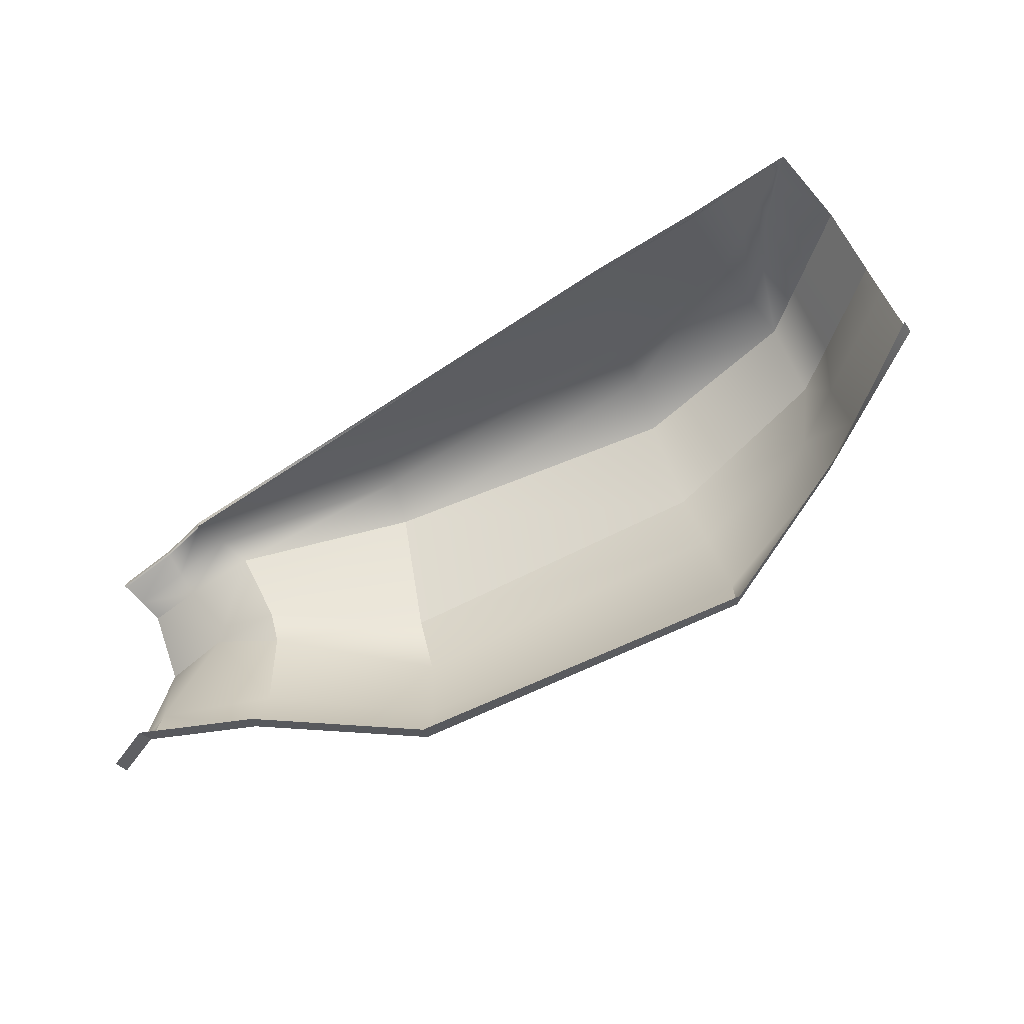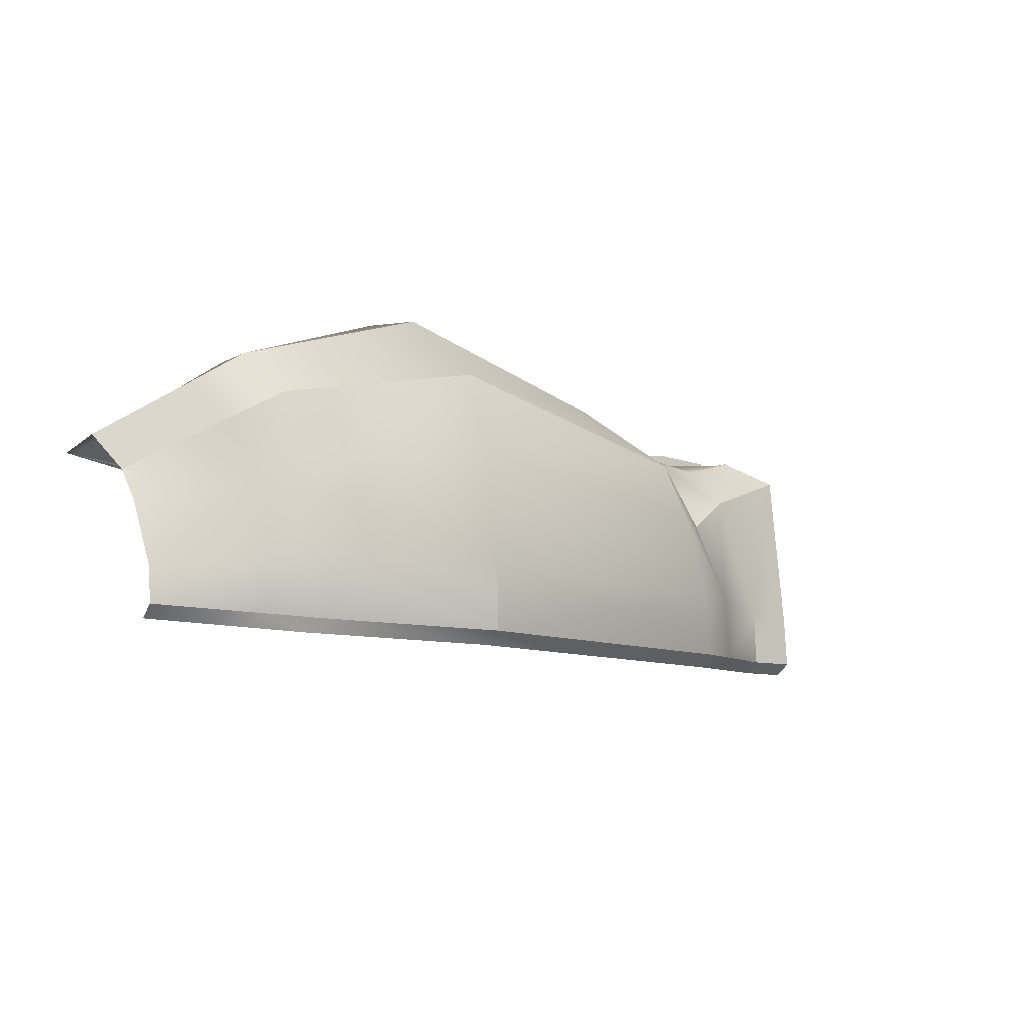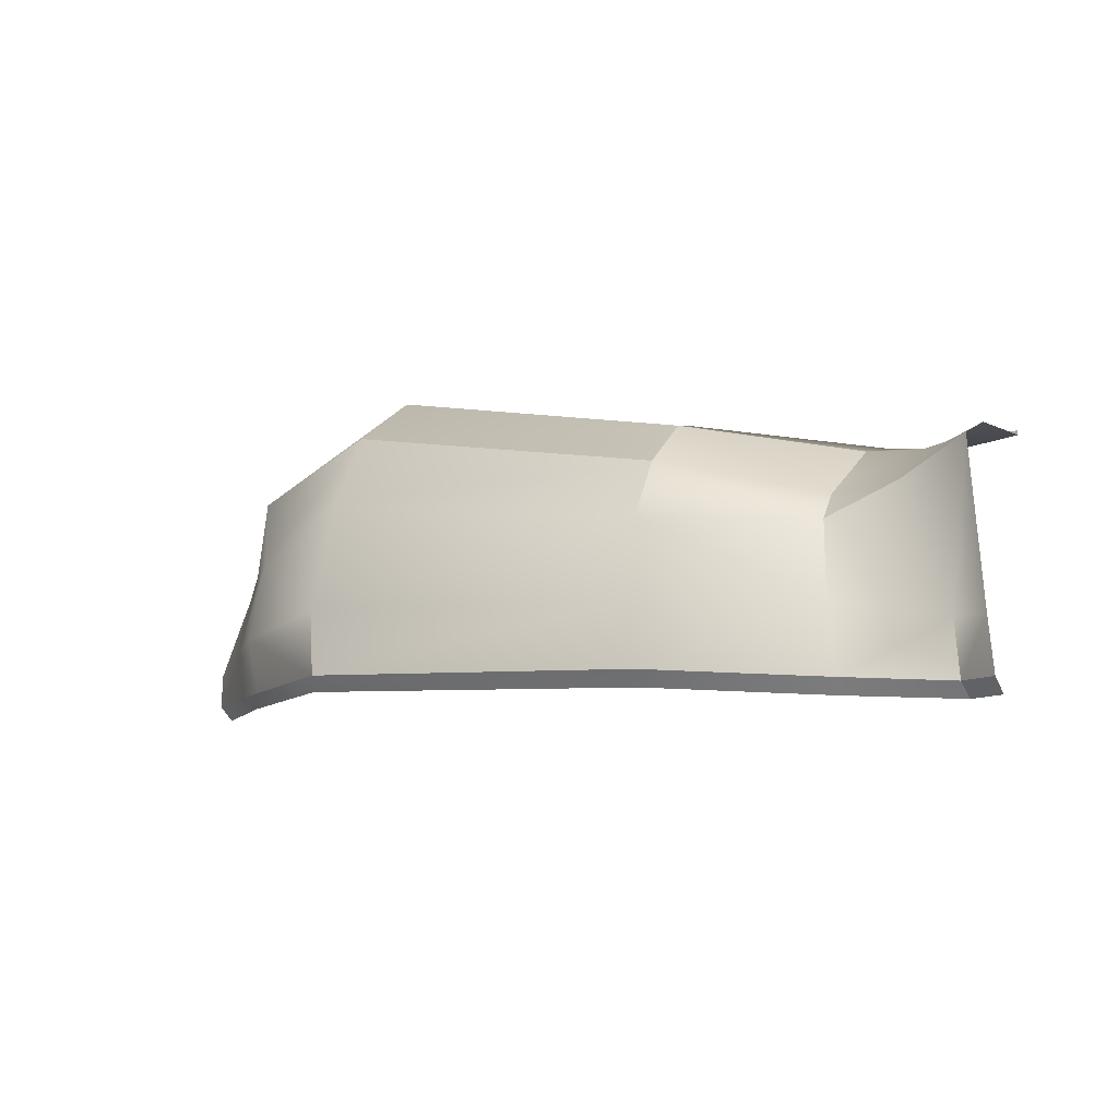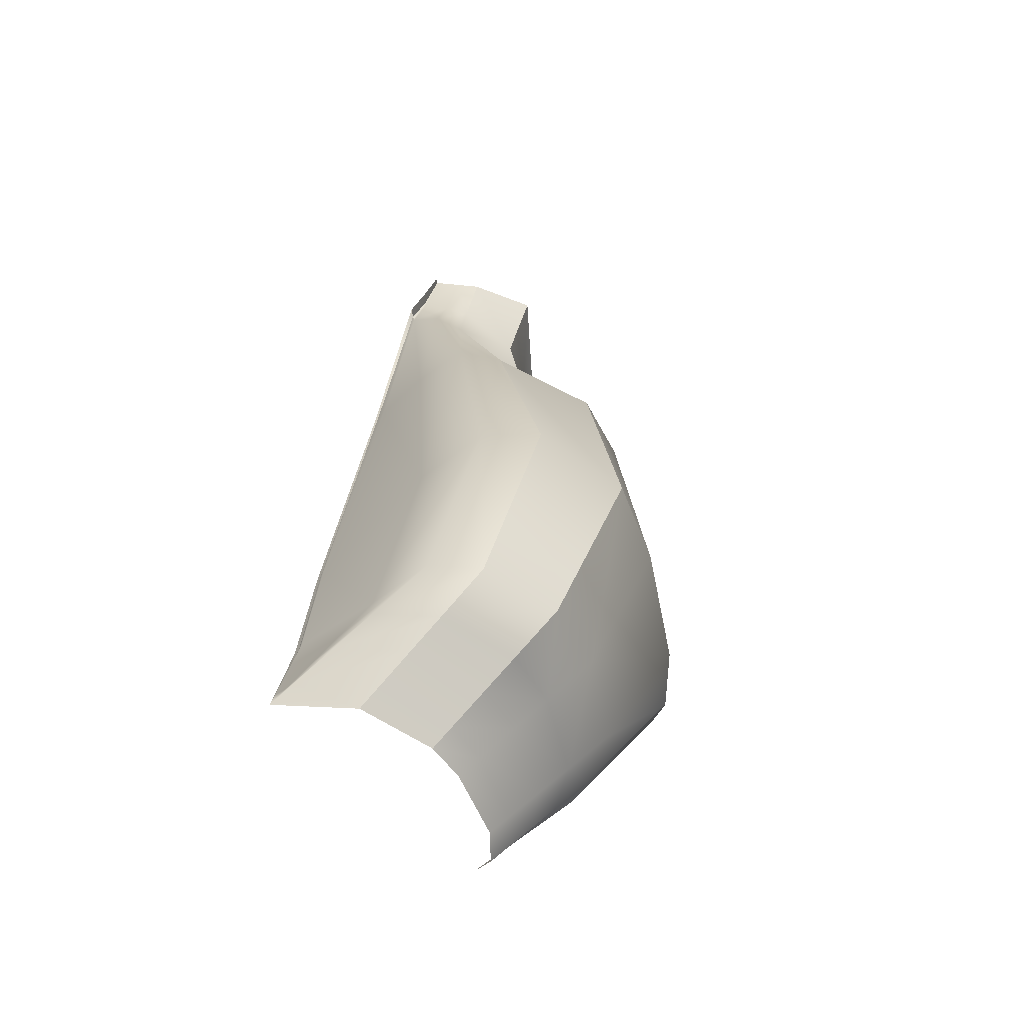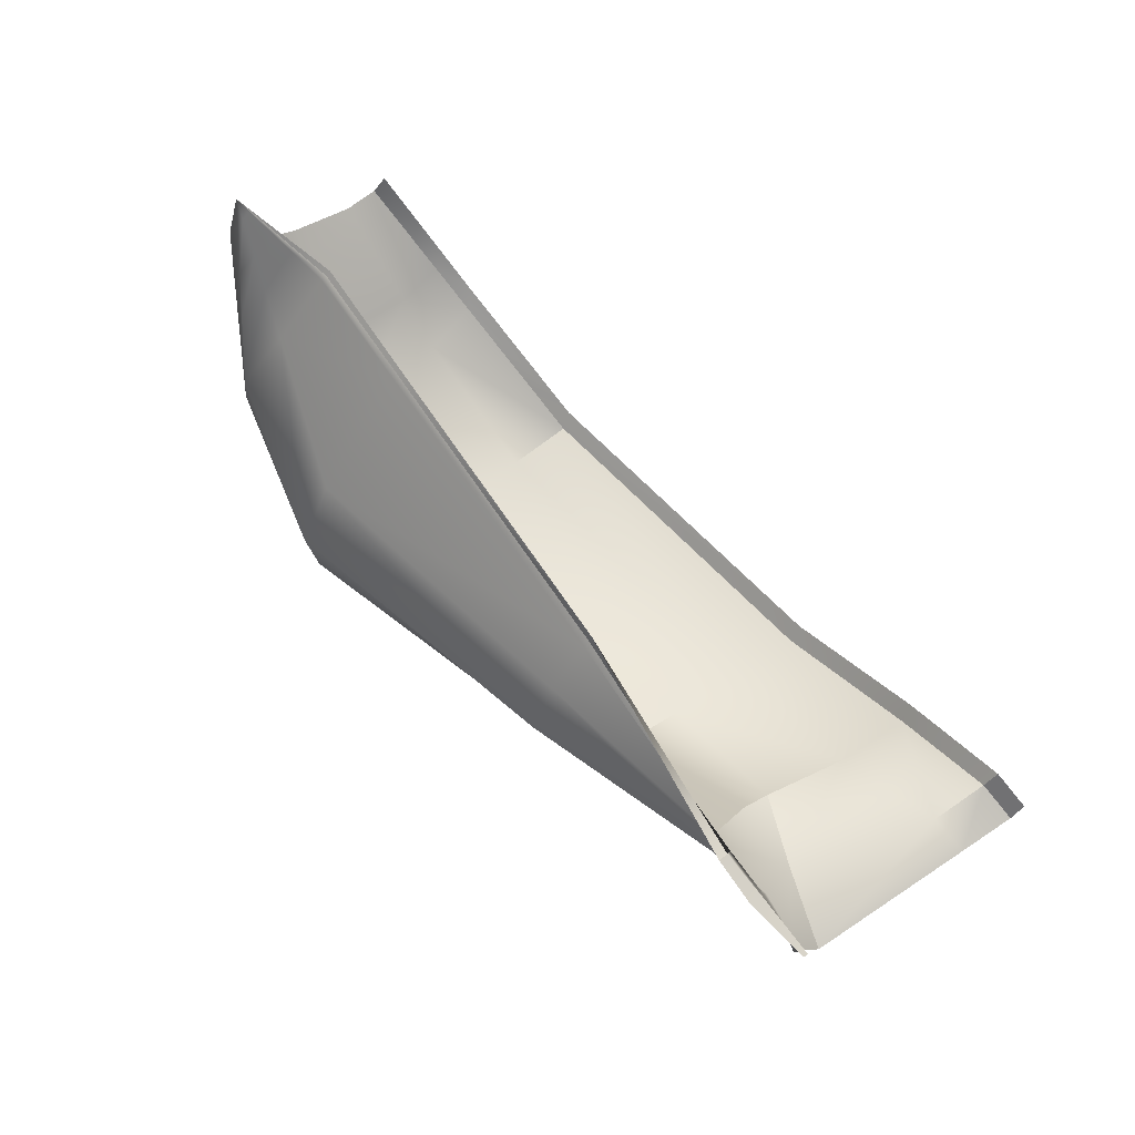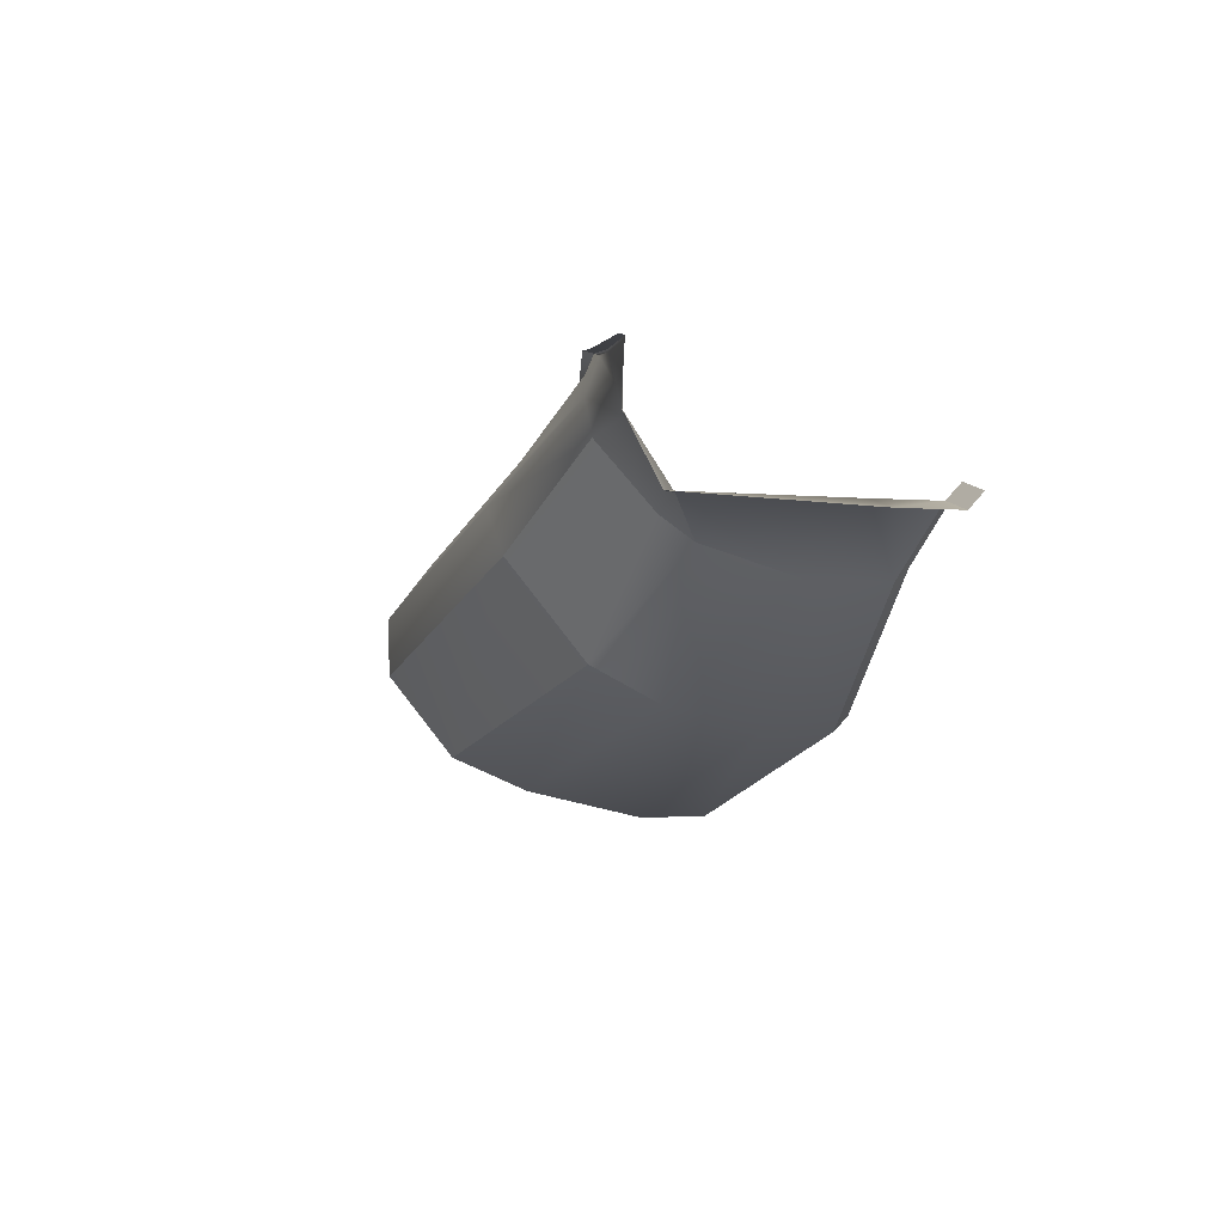
<metadata>
{"format":"obj","ext":"obj","renderer":"f3d","projection":"perspective","resolution":1024,"background":"white","views":[{"elev":-74.4,"azim":31.0,"up":"+Y"},{"elev":-3.0,"azim":139.6,"up":"+Y"},{"elev":-14.9,"azim":-142.6,"up":"+Y"},{"elev":30.3,"azim":95.0,"up":"+Y"},{"elev":74.0,"azim":-128.4,"up":"+Z"},{"elev":-9.1,"azim":-101.3,"up":"+Z"}]}
</metadata>
<code>
g default
v -0.0583 0.5335 -0.7504
v 0.007683 0.5386 -0.7251
v -0.05022 0.6278 -0.7494
v 0.01452 0.6349 -0.7247
v 0.1707 0.5523 -0.8016
v -0.02578 0.9079 -0.7345
v -0.004916 0.9561 -0.6288
v -0.02142 0.9544 -0.542
v 0.1815 0.6702 -0.8005
v 0.08593 0.9547 -0.5301
v 0.09999 0.8648 -0.709
v 0.08699 0.9345 -0.6168
v 0.1626 0.9574 -0.5147
v 0.2041 0.9522 -0.6169
v 0.2102 0.8122 -0.7503
v 0.4102 0.5657 -0.9751
v 0.215 0.8618 -0.7132
v 0.5291 0.9972 -0.5788
v 0.4293 0.8088 -0.9407
v 0.5348 0.919 -0.4983
v 0.4181 0.6686 -0.9738
v 0.4338 0.9137 -0.8854
v 0.4916 1.026 -0.7247
v 0.9853 0.6142 -1.057
v 1.025 1.069 -0.6473
v 1.059 0.889 -0.4783
v 0.9885 0.722 -1.06
v 0.9808 0.91 -1.021
v 0.9717 1.035 -0.9691
v 1.251 0.8771 -0.4782
v 1.262 0.9791 -0.6009
v 0.9889 1.137 -0.8369
v 1.235 0.634 -0.935
v 1.228 0.7226 -0.9656
v 1.468 0.7137 -0.7988
v 1.468 0.6569 -0.7999
v 1.47 0.9319 -0.6111
v 1.285 1.064 -0.7737
v 1.226 0.8649 -0.9368
v 1.472 0.8199 -0.7538
v 1.473 0.8691 -0.7165
v 1.278 0.992 -0.8848
v 1.253 0.8864 -0.483
v 1.055 0.898 -0.4833
v 0.5342 0.9284 -0.5082
v 0.1635 0.9509 -0.5174
v 0.08598 0.9539 -0.5336
v -0.02075 0.9545 -0.5456
v -0.01283 0.9553 -0.5872
v 0.08648 0.9442 -0.5752
v 0.1838 0.9653 -0.5671
v 0.5104 1.048 -0.6518
v 1.007 1.139 -0.7421
v 1.273 1.058 -0.6873
v 1.319 0.8891 -0.4763
v 1.32 0.8951 -0.4795
v 1.326 0.9554 -0.5562
v 1.333 1.007 -0.6123
v 1.349 1.018 -0.7168
v 1.346 0.949 -0.8259
v 1.312 0.8492 -0.8728
v 1.312 0.7195 -0.9072
v 1.316 0.642 -0.8877
v 1.367 0.8976 -0.475
v 1.368 0.9014 -0.477
v 1.371 0.9384 -0.5242
v 1.376 0.97 -0.5587
v 1.396 0.9846 -0.6761
v 1.395 0.9183 -0.7838
v 1.374 0.8379 -0.827
v 1.372 0.7173 -0.8655
v 1.375 0.6477 -0.8539
v 1.415 0.9062 -0.4737
v 1.415 0.9076 -0.4745
v 1.417 0.9215 -0.4921
v 1.419 0.9333 -0.5051
v 1.442 0.9516 -0.6355
v 1.444 0.8876 -0.7417
v 1.435 0.8267 -0.7812
v 1.432 0.715 -0.8238
v 1.433 0.6535 -0.8202
v -0.05787 0.5107 -0.7248
v 0.006615 0.5157 -0.6996
v 0.1805 0.529 -0.7806
v 0.4168 0.5425 -0.9522
v 0.9983 0.5914 -1.038
v 1.26 0.6123 -0.9114
v 1.332 0.62 -0.8637
v 0.1626 0.9732 -0.5121
v 0.5348 0.9127 -0.4924
v 1.059 0.8817 -0.4724
v 1.251 0.869 -0.4711
v 1.319 0.8838 -0.4717
v -0.02122 0.9624 -0.5402
v 0.0867 0.9756 -0.5301
v 1.367 0.8944 -0.4722
v 1.383 0.6254 -0.8295
v 1.415 0.905 -0.4727
v 1.434 0.6309 -0.7954
v 1.444 0.9113 -0.4729
v 1.465 0.6342 -0.7749
g polySurface20 polySurface12 polySurface9 polySurface5 polySurface4
f 82 1 2 83
f 3 4 2 1
f 2 5 84 83
f 4 9 5 2
f 6 11 4 3
f 49 48 47 50
f 11 15 9 4
f 46 51 50 47
f 7 12 11 6
f 5 16 85 84
f 14 17 11 12
f 9 21 16 5
f 15 11 17
f 51 46 18 52
f 19 21 9 15
f 46 13 45 18
f 22 19 15 17
f 23 22 17 14
f 24 86 85 16
f 21 27 24 16
f 45 44 25 18
f 19 28 27 21
f 25 53 52 18
f 22 29 28 19
f 23 32 29 22
f 31 25 44 43
f 33 87 86 24
f 34 33 24 27
f 63 88 87 33
f 54 31 57 58
f 62 63 33 34
f 53 25 31 54
f 39 34 27 28
f 29 42 39 28
f 39 61 62 34
f 32 38 42 29
f 59 60 42 38
f 42 60 61 39
f 43 56 57 31
f 90 20 13 89
f 91 26 20 90
f 92 30 26 91
f 93 55 30 92
f 30 55 56 43
f 44 26 30 43
f 20 26 44 45
f 13 46 47 10
f 48 8 10 47
f 95 10 8 94
f 13 10 95 89
f 20 45 13
f 12 7 49 50
f 51 14 12 50
f 14 51 52 23
f 53 32 23 52
f 38 32 53 54
f 58 59 38 54
f 96 64 55 93
f 56 55 64 65
f 57 56 65 66
f 58 57 66 67
f 67 68 59 58
f 68 69 60 59
f 61 60 69 70
f 62 61 70 71
f 71 72 63 62
f 72 97 88 63
f 98 73 64 96
f 65 64 73 74
f 66 65 74 75
f 67 66 75 76
f 76 77 68 67
f 77 78 69 68
f 70 69 78 79
f 71 70 79 80
f 80 81 72 71
f 81 99 97 72
f 100 73 98
f 74 73 100
f 75 74 100
f 76 75 100
f 37 77 76 100
f 41 78 77 37
f 79 78 41 40
f 80 79 40 35
f 35 36 81 80
f 36 101 99 81

</code>
